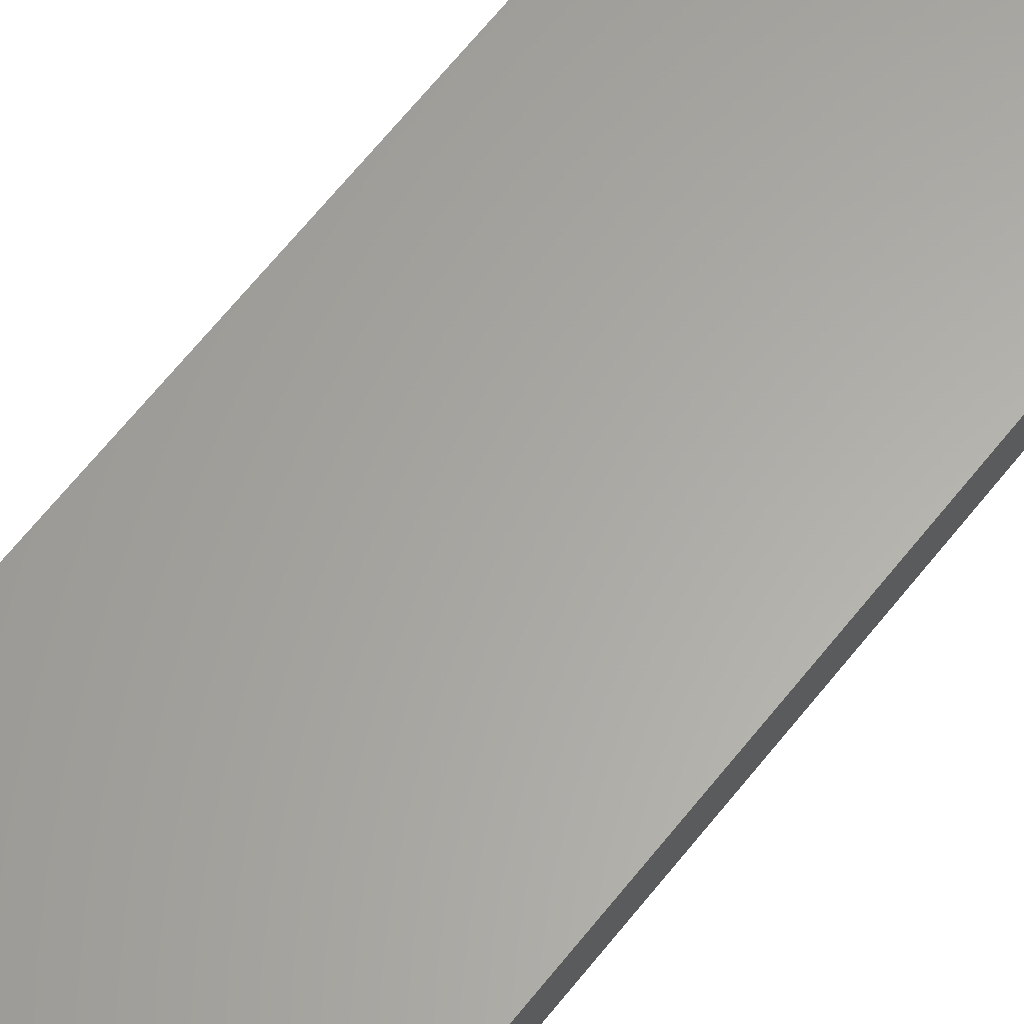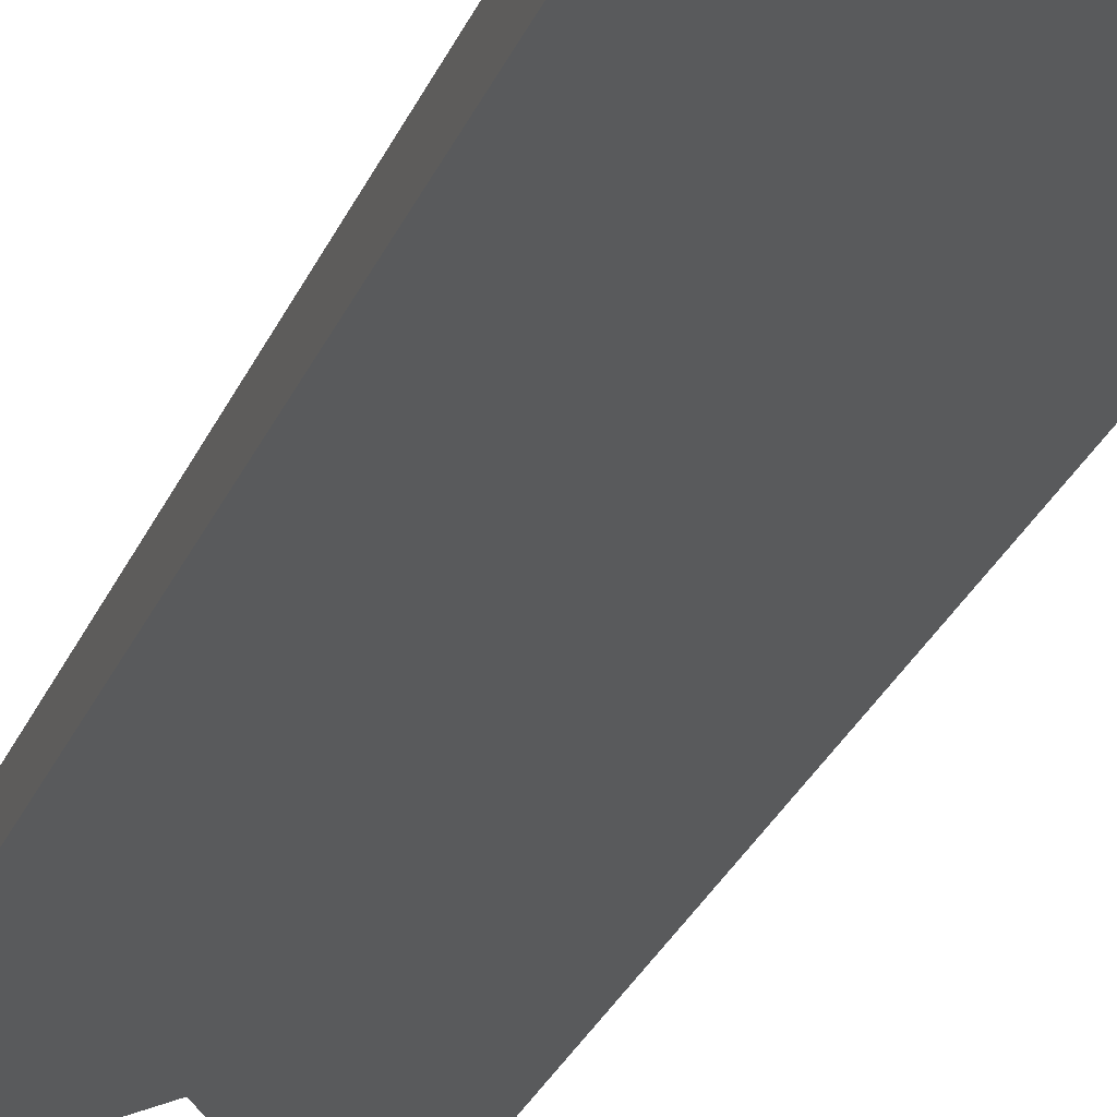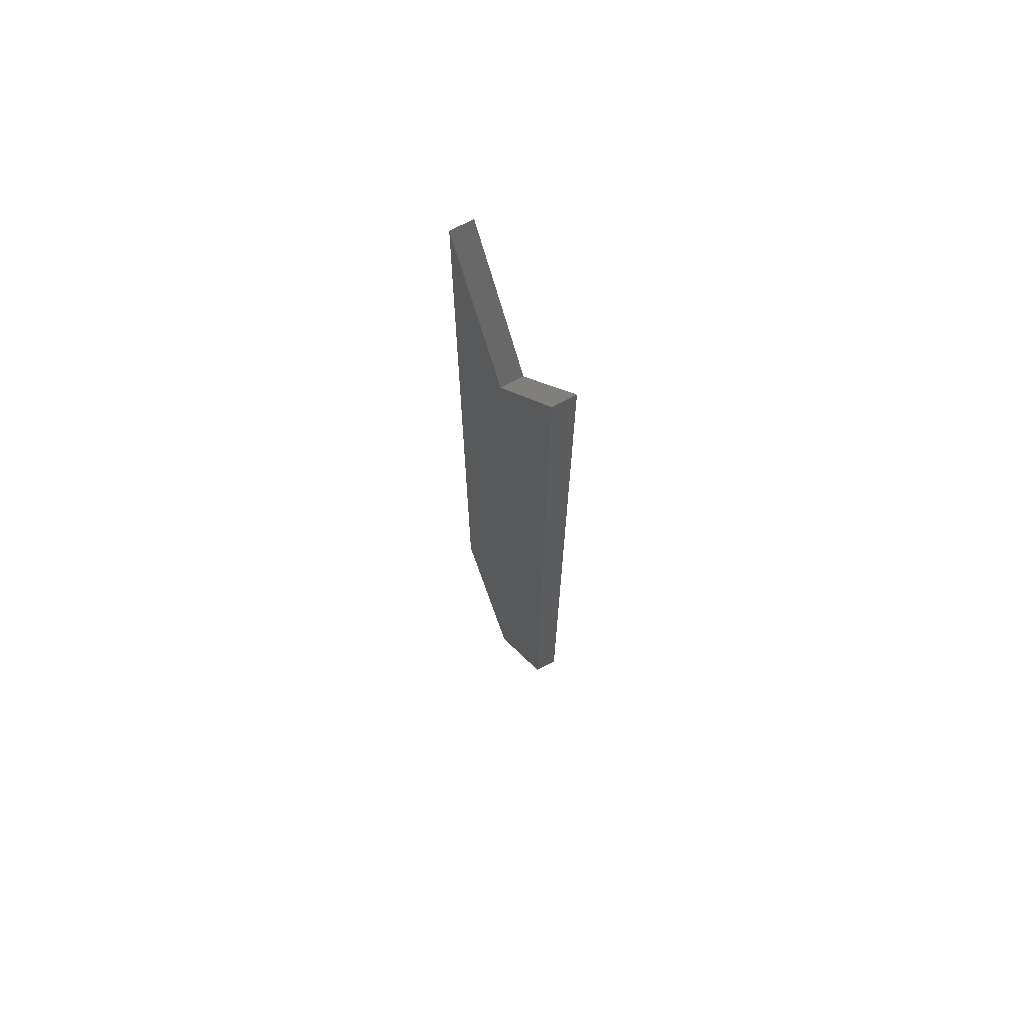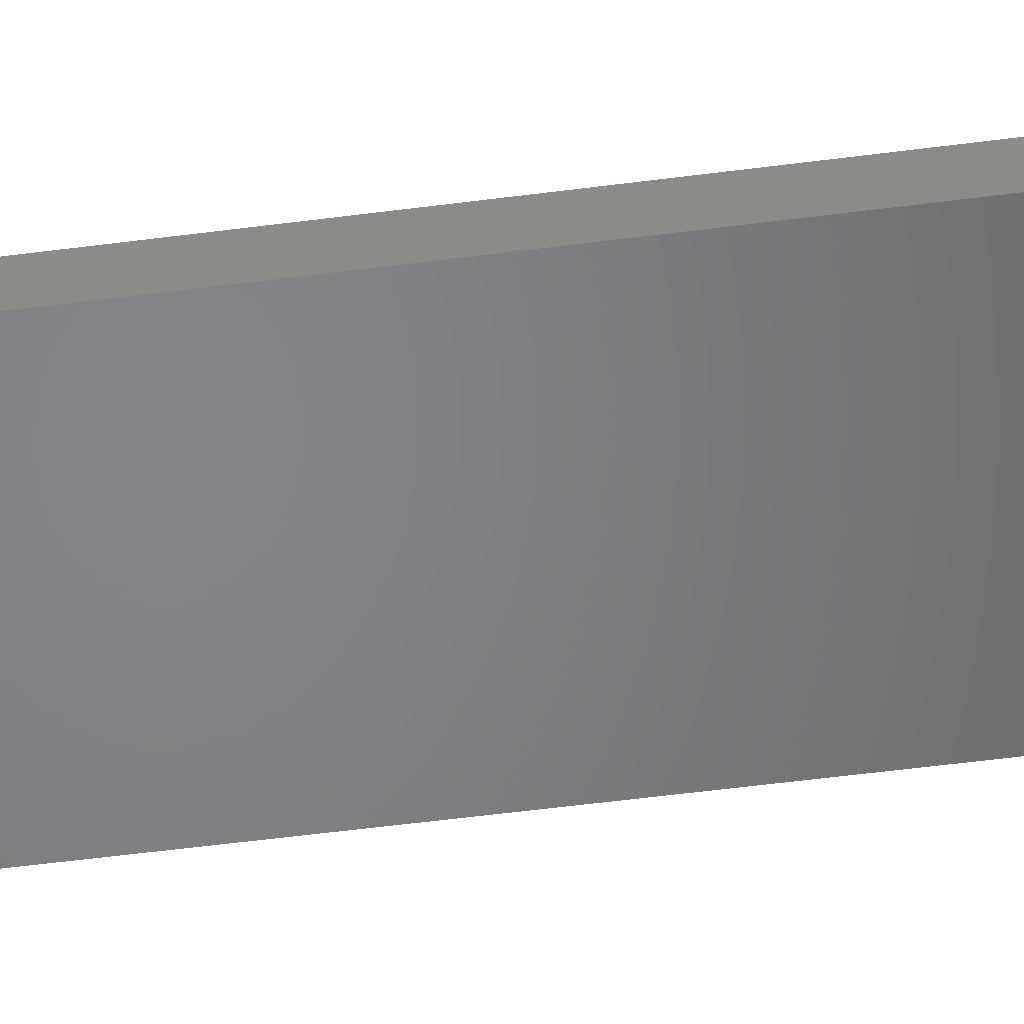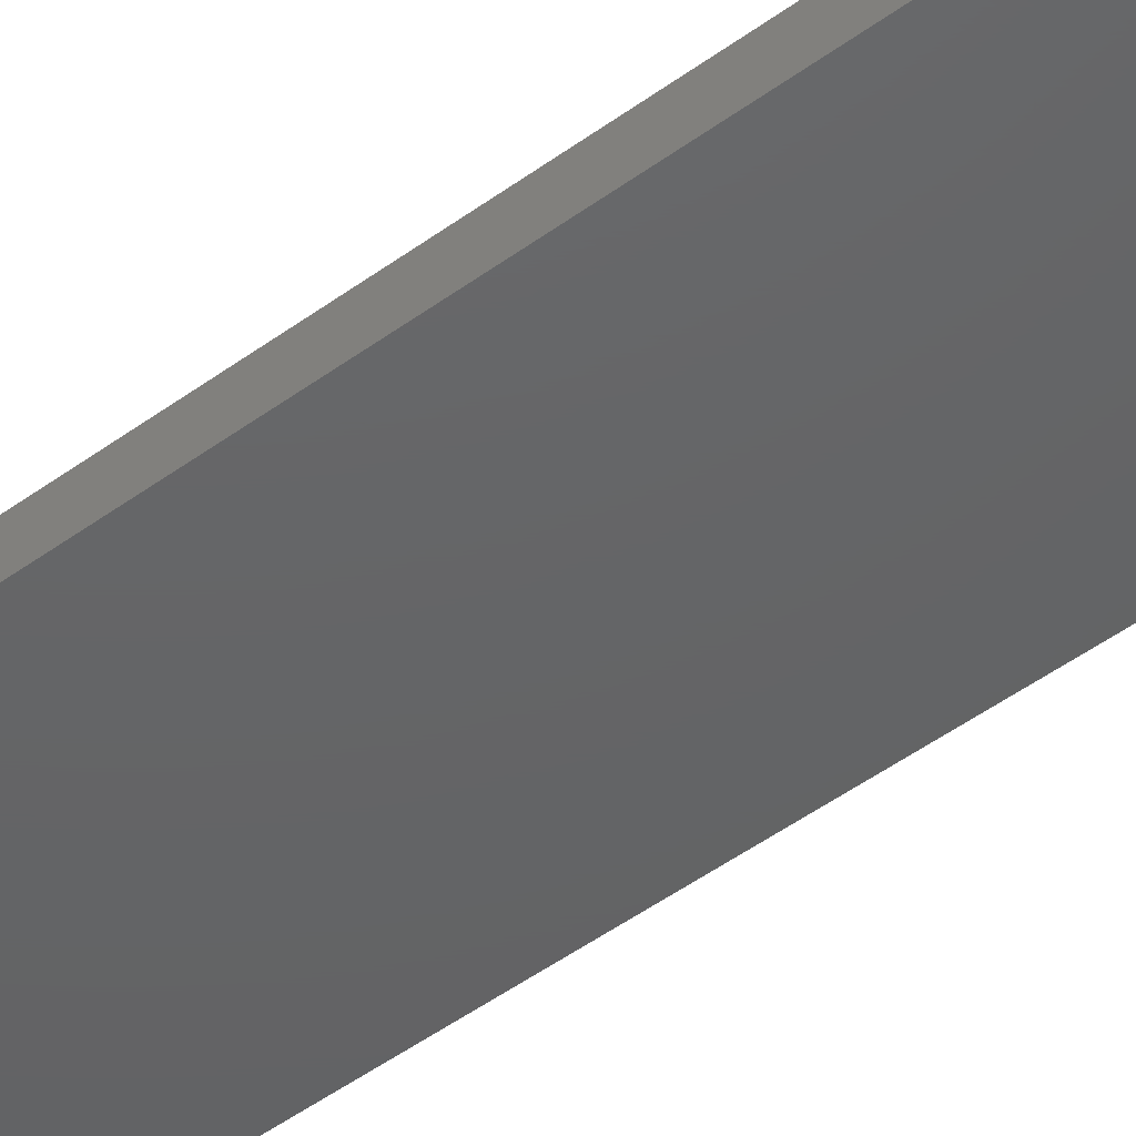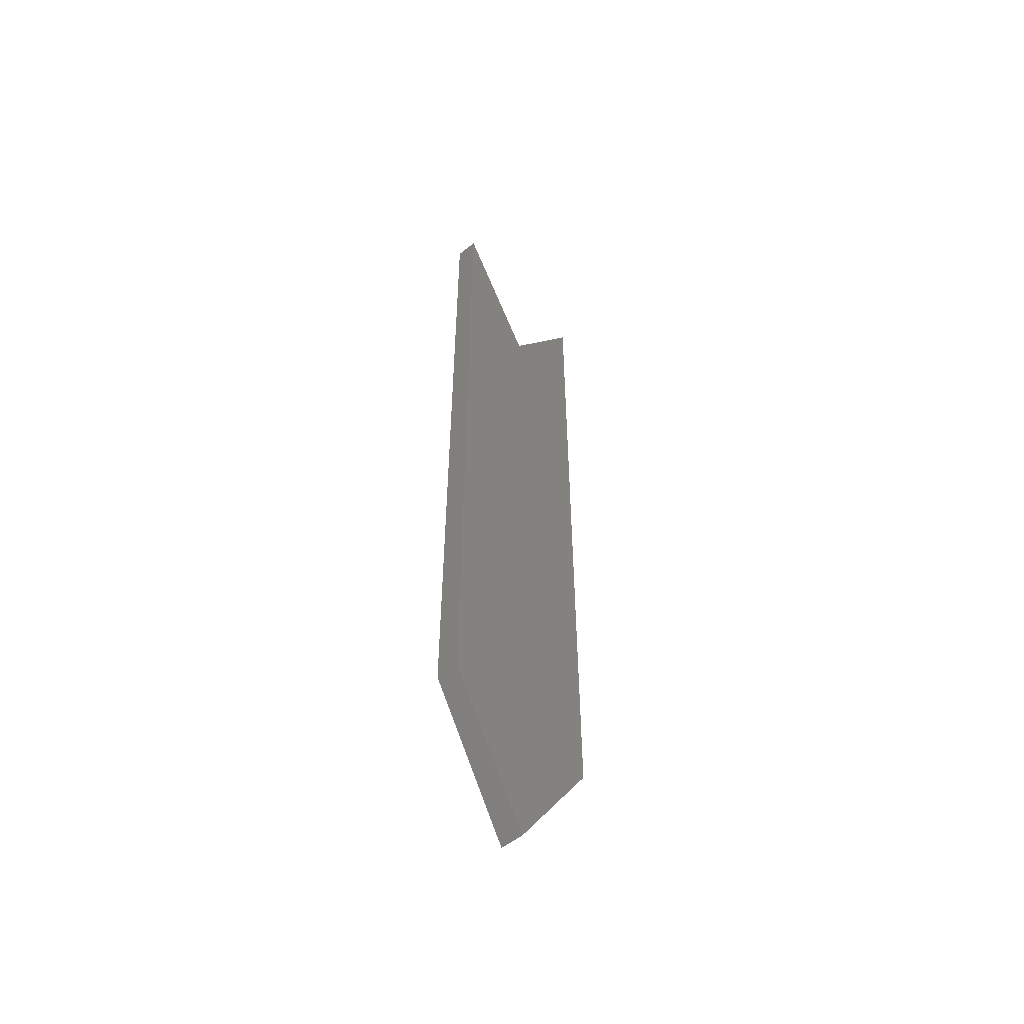
<metadata>
{"format":"stl","ext":"stl","renderer":"f3d","projection":"perspective","resolution":1024,"background":"white","views":[{"elev":62.7,"azim":-142.2,"up":"+Y"},{"elev":-23.9,"azim":163.2,"up":"+Y"},{"elev":70.5,"azim":62.2,"up":"+Z"},{"elev":-51.9,"azim":-81.8,"up":"+Y"},{"elev":-45.5,"azim":-49.3,"up":"+Y"},{"elev":-55.2,"azim":-49.8,"up":"+Z"}]}
</metadata>
<code>
# stl→obj: 12 verts, 20 faces
v 0.5047 -3.545e-28 5.525
v -2.018e-12 -3.545e-28 4.717
v 0.5047 0 0.8075
v 2.019e-12 -3.547e-28 3.23e-12
v -0.5047 -3.547e-28 0.8075
v -0.5047 0 5.525
v 0.5047 0.1309 0.8075
v -8.331e-16 0.1309 4.717
v 0.5047 0.1309 5.525
v -0.5047 0.1309 5.525
v -0.5047 0.1309 0.8075
v 6.17e-18 0.1309 9.872e-18
f 1 2 3
f 4 3 5
f 5 3 2
f 5 2 6
f 7 8 9
f 10 8 11
f 11 8 7
f 11 7 12
f 3 4 7
f 7 4 12
f 4 5 12
f 12 5 11
f 1 3 9
f 9 3 7
f 5 6 11
f 11 6 10
f 6 2 10
f 10 2 8
f 2 1 8
f 8 1 9

</code>
